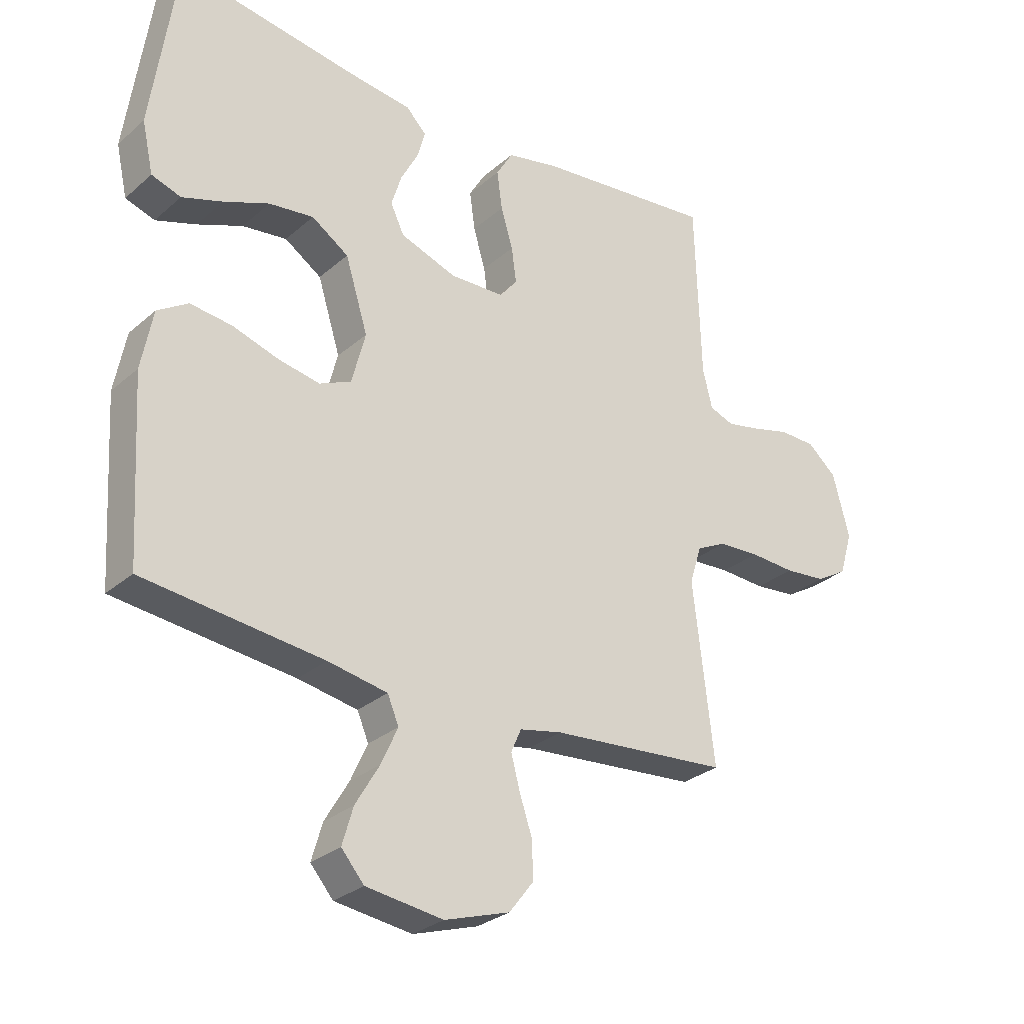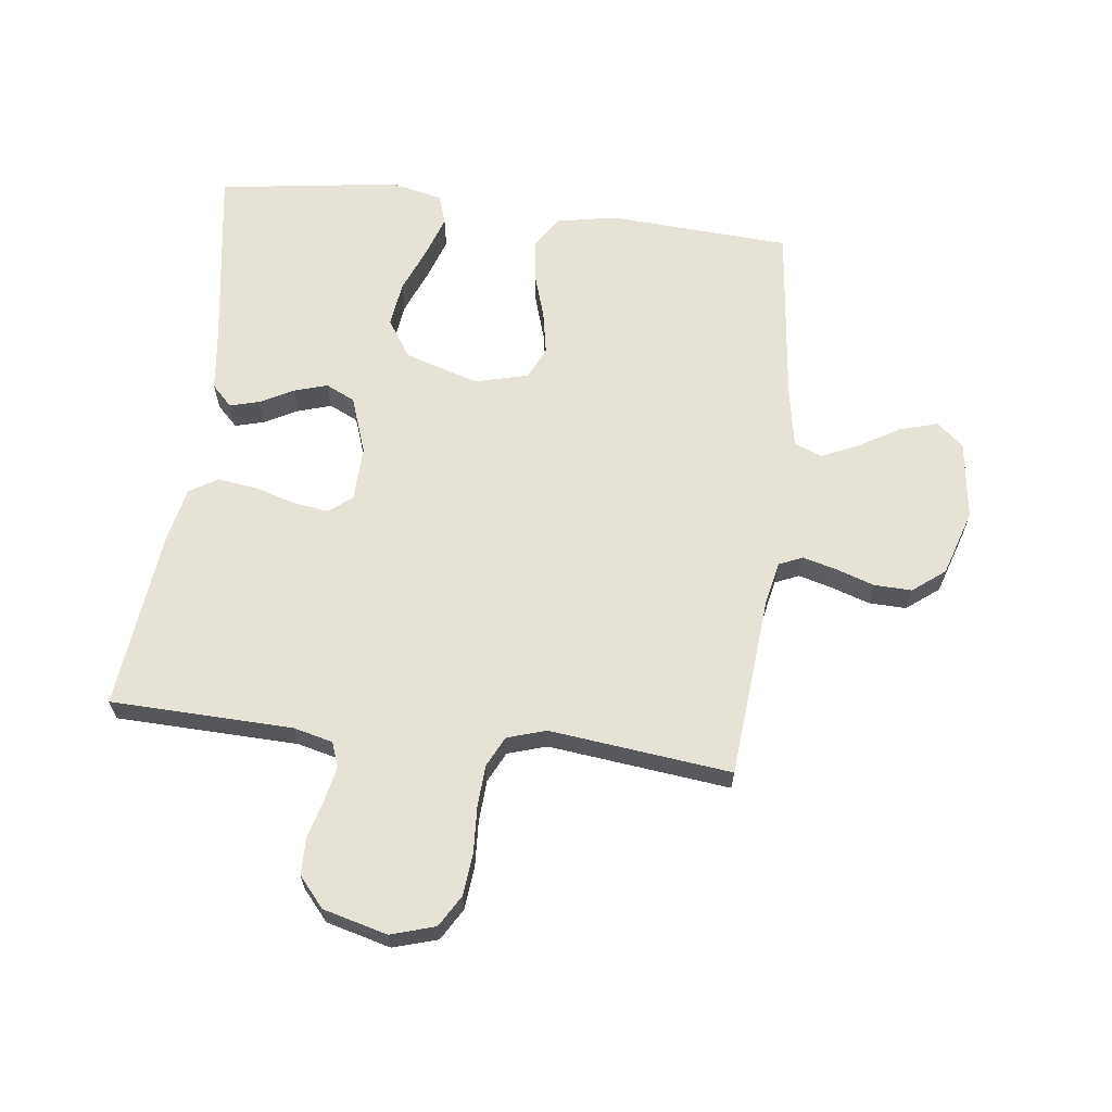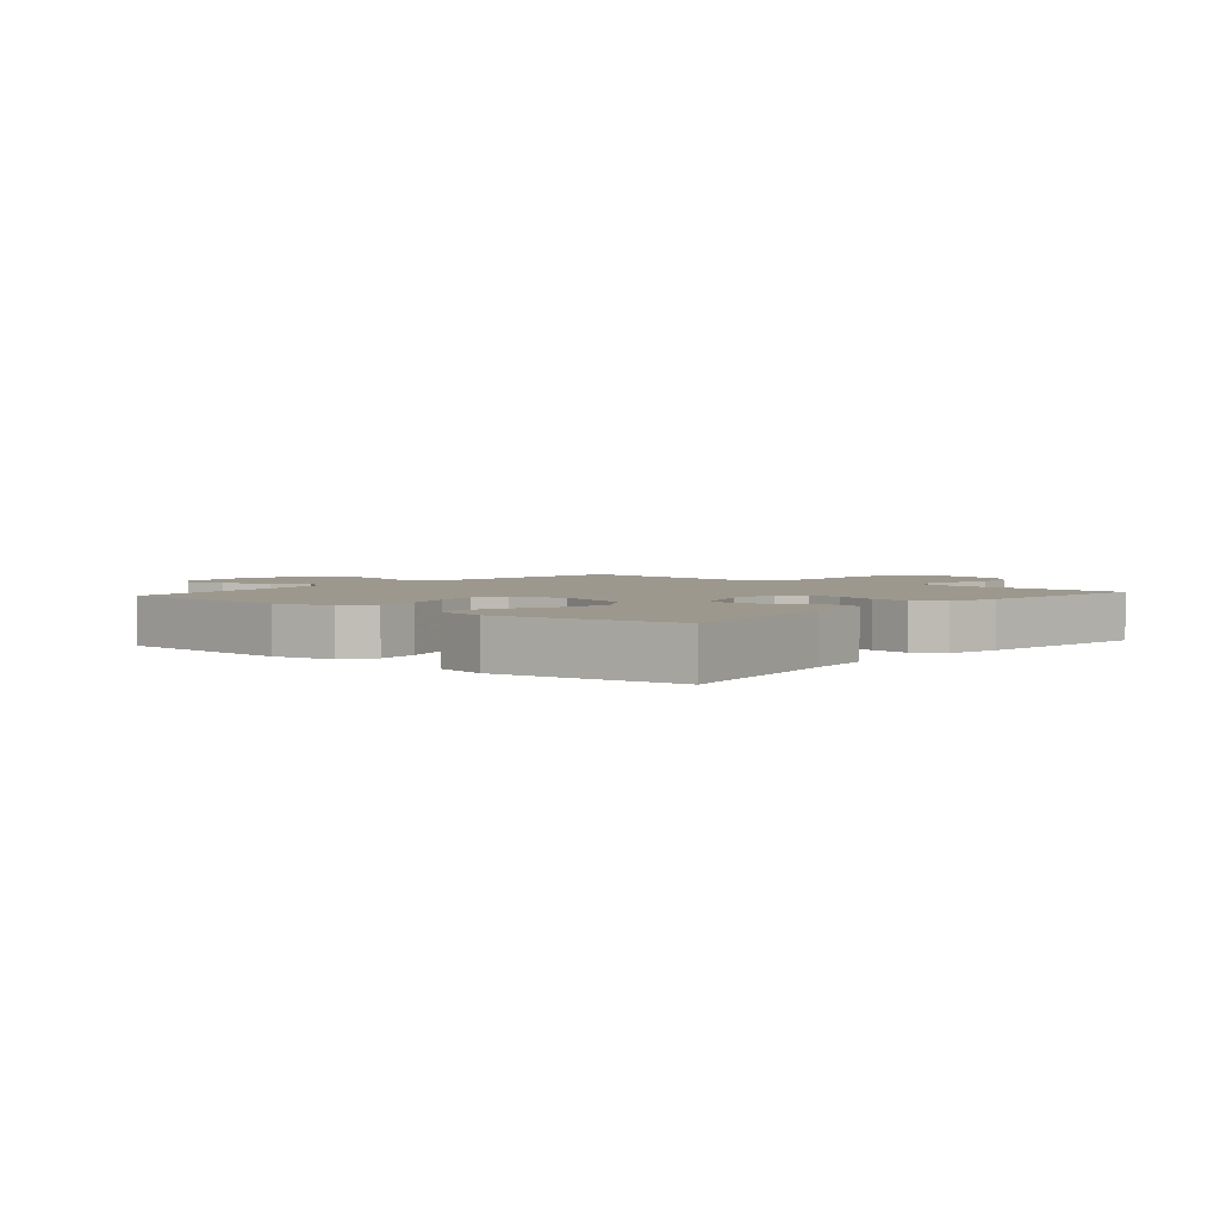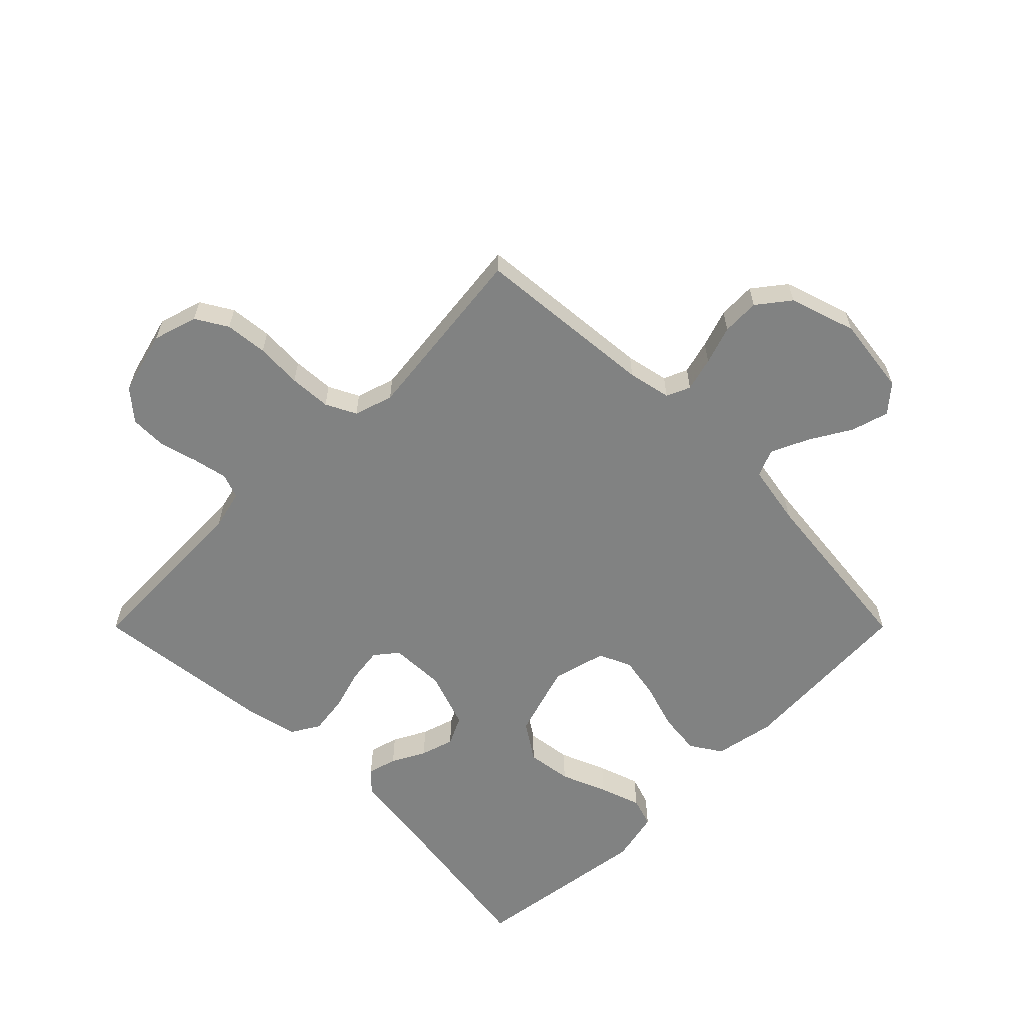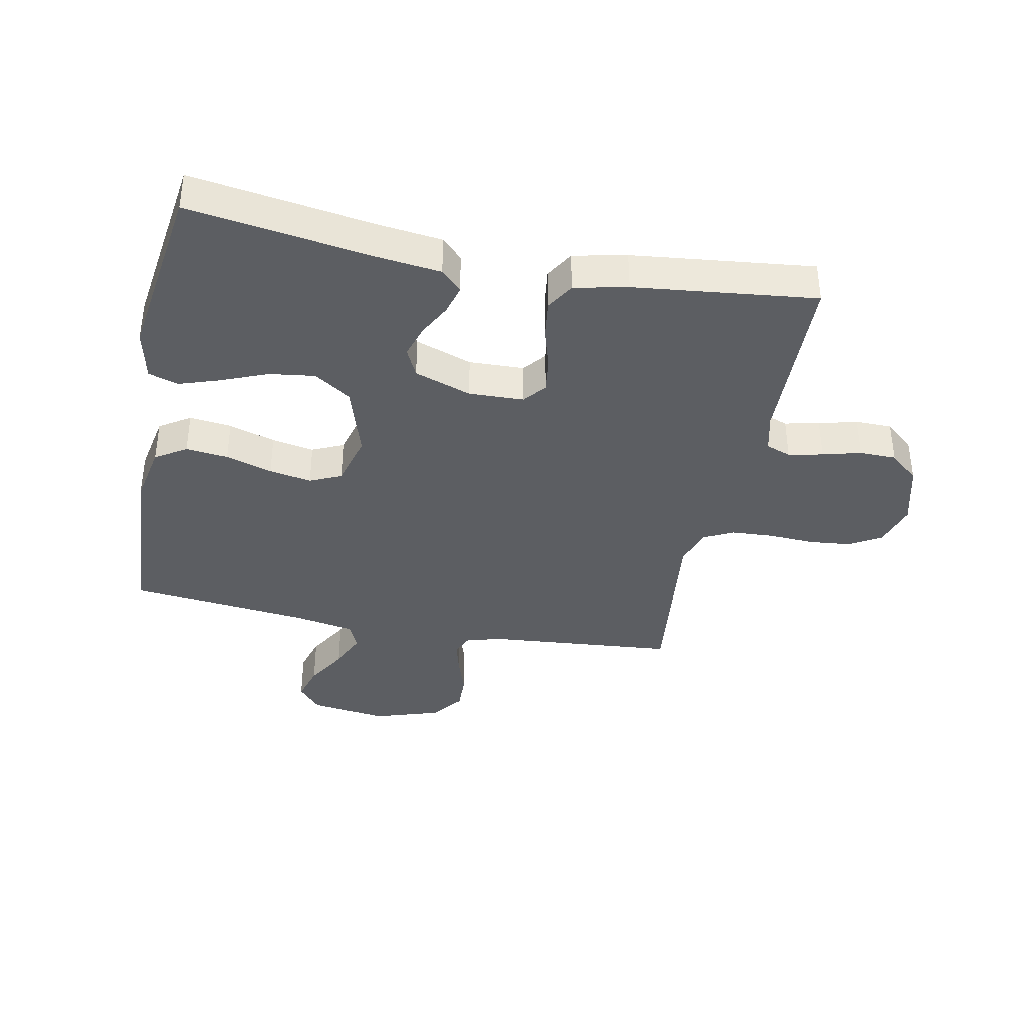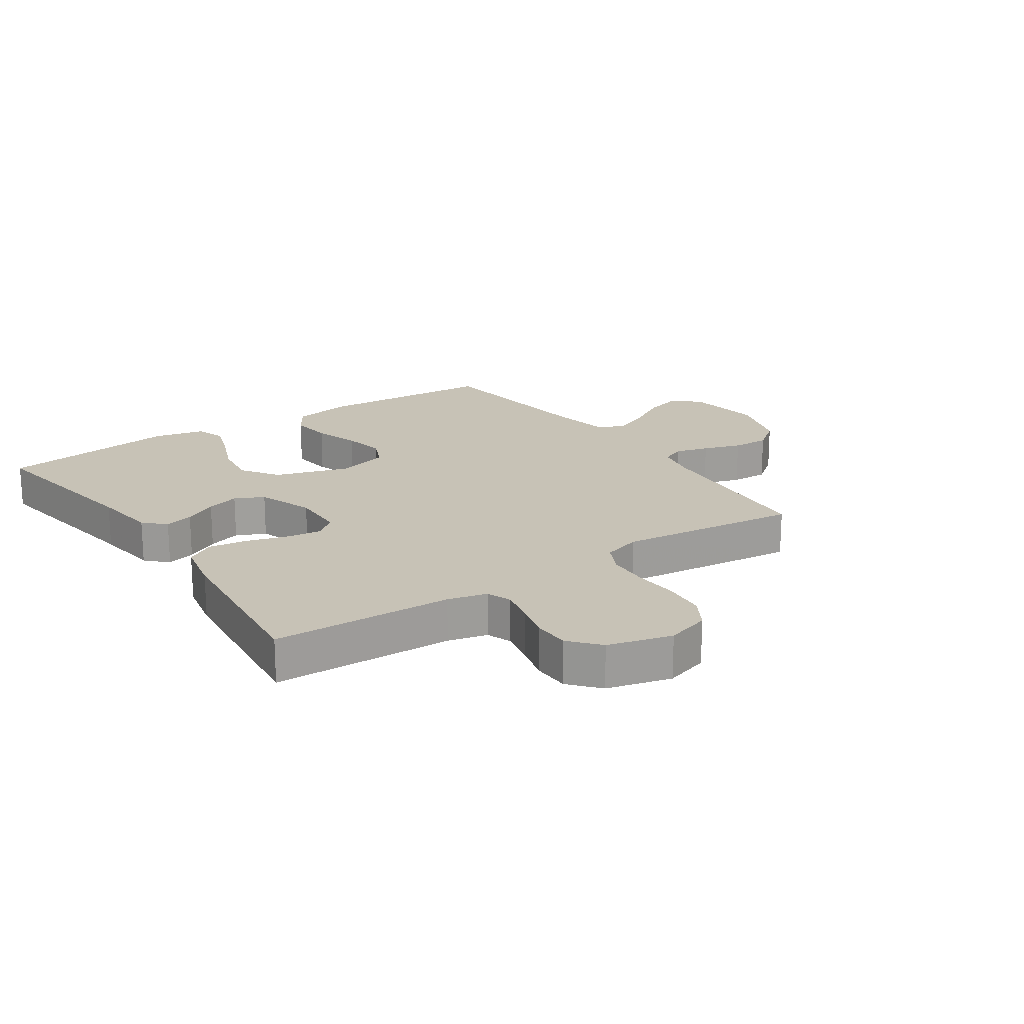
<metadata>
{"format":"obj","ext":"obj","renderer":"f3d","projection":"perspective","resolution":1024,"background":"white","views":[{"elev":-29.0,"azim":-38.4,"up":"+Z"},{"elev":64.0,"azim":96.9,"up":"+Y"},{"elev":3.1,"azim":-49.7,"up":"+Y"},{"elev":-60.6,"azim":135.0,"up":"+Y"},{"elev":-37.8,"azim":-11.3,"up":"+Y"},{"elev":19.2,"azim":55.6,"up":"+Y"}]}
</metadata>
<code>
v 0.5 0.07 0.5
v 0.509 0.07 0.2
v 0.525 0.07 0.135
v 0.566 0.07 0.12
v 0.623 0.07 0.132
v 0.686 0.07 0.149
v 0.747 0.07 0.148
v 0.796 0.07 0.106
v 0.824 0.07 0
v 0.802 0.07 -0.073
v 0.75 0.07 -0.104
v 0.68 0.07 -0.111
v 0.604 0.07 -0.107
v 0.535 0.07 -0.111
v 0.485 0.07 -0.136
v 0.465 0.07 -0.2
v 0.5 0.07 -0.5
v 0.2 0.07 -0.526
v 0.129 0.07 -0.541
v 0.112 0.07 -0.58
v 0.127 0.07 -0.636
v 0.148 0.07 -0.699
v 0.15 0.07 -0.761
v 0.109 0.07 -0.814
v 0 0.07 -0.849
v -0.129 0.07 -0.832
v -0.167 0.07 -0.788
v -0.149 0.07 -0.726
v -0.109 0.07 -0.658
v -0.081 0.07 -0.596
v -0.1 0.07 -0.551
v -0.2 0.07 -0.533
v -0.5 0.07 -0.5
v -0.518 0.07 -0.2
v -0.499 0.07 -0.1
v -0.448 0.07 -0.067
v -0.378 0.07 -0.075
v -0.301 0.07 -0.099
v -0.231 0.07 -0.112
v -0.178 0.07 -0.088
v -0.155 0.07 0
v -0.193 0.07 0.122
v -0.255 0.07 0.163
v -0.33 0.07 0.153
v -0.406 0.07 0.122
v -0.474 0.07 0.099
v -0.523 0.07 0.115
v -0.542 0.07 0.2
v -0.5 0.07 0.5
v -0.2 0.07 0.455
v -0.092 0.07 0.442
v -0.058 0.07 0.408
v -0.071 0.07 0.36
v -0.1 0.07 0.305
v -0.117 0.07 0.25
v -0.094 0.07 0.202
v 0 0.07 0.169
v 0.091 0.07 0.172
v 0.121 0.07 0.209
v 0.113 0.07 0.268
v 0.093 0.07 0.335
v 0.084 0.07 0.4
v 0.112 0.07 0.447
v 0.2 0.07 0.466
v 0.5 0 0.5
v 0.509 0 0.2
v 0.525 0 0.135
v 0.566 0 0.12
v 0.623 0 0.132
v 0.686 0 0.149
v 0.747 0 0.148
v 0.796 0 0.106
v 0.824 0 0
v 0.802 0 -0.073
v 0.75 0 -0.104
v 0.68 0 -0.111
v 0.604 0 -0.107
v 0.535 0 -0.111
v 0.485 0 -0.136
v 0.465 0 -0.2
v 0.5 0 -0.5
v 0.2 0 -0.526
v 0.129 0 -0.541
v 0.112 0 -0.58
v 0.127 0 -0.636
v 0.148 0 -0.699
v 0.15 0 -0.761
v 0.109 0 -0.814
v 0 0 -0.849
v -0.129 0 -0.832
v -0.167 0 -0.788
v -0.149 0 -0.726
v -0.109 0 -0.658
v -0.081 0 -0.596
v -0.1 0 -0.551
v -0.2 0 -0.533
v -0.5 0 -0.5
v -0.518 0 -0.2
v -0.499 0 -0.1
v -0.448 0 -0.067
v -0.378 0 -0.075
v -0.301 0 -0.099
v -0.231 0 -0.112
v -0.178 0 -0.088
v -0.155 0 0
v -0.193 0 0.122
v -0.255 0 0.163
v -0.33 0 0.153
v -0.406 0 0.122
v -0.474 0 0.099
v -0.523 0 0.115
v -0.542 0 0.2
v -0.5 0 0.5
v -0.2 0 0.455
v -0.092 0 0.442
v -0.058 0 0.408
v -0.071 0 0.36
v -0.1 0 0.305
v -0.117 0 0.25
v -0.094 0 0.202
v 0 0 0.169
v 0.091 0 0.172
v 0.121 0 0.209
v 0.113 0 0.268
v 0.093 0 0.335
v 0.084 0 0.4
v 0.112 0 0.447
v 0.2 0 0.466
f 63 64 1 2
f 60 61 62 63
f 59 60 63 2
f 58 59 2 3
f 57 58 3 4
f 51 52 53 54
f 50 51 54 55
f 49 50 55
f 48 49 55 56
f 44 45 46 47
f 44 47 48 56
f 35 36 37 38
f 35 38 39
f 32 33 34 35
f 31 32 35 39
f 30 31 39 40
f 26 27 28 29
f 26 29 30
f 25 26 30
f 21 22 23 24
f 20 21 24 25
f 16 17 18
f 15 16 18 19
f 10 11 12 13
f 10 13 14
f 9 10 14
f 8 9 14
f 5 6 7 8
f 4 5 8 14
f 57 4 14 15
f 43 44 56
f 42 43 56 57
f 41 42 57 15
f 20 25 30 40
f 19 20 40 41
f 15 19 41
f 66 65 128 127
f 127 126 125 124
f 66 127 124 123
f 67 66 123 122
f 68 67 122 121
f 118 117 116 115
f 119 118 115 114
f 119 114 113
f 120 119 113 112
f 111 110 109 108
f 120 112 111 108
f 102 101 100 99
f 103 102 99
f 99 98 97 96
f 103 99 96 95
f 104 103 95 94
f 93 92 91 90
f 94 93 90
f 94 90 89
f 88 87 86 85
f 89 88 85 84
f 82 81 80
f 83 82 80 79
f 77 76 75 74
f 78 77 74
f 78 74 73
f 78 73 72
f 72 71 70 69
f 78 72 69 68
f 79 78 68 121
f 120 108 107
f 121 120 107 106
f 79 121 106 105
f 104 94 89 84
f 105 104 84 83
f 105 83 79
f 1 65 66 2
f 2 66 67 3
f 3 67 68 4
f 4 68 69 5
f 5 69 70 6
f 6 70 71 7
f 7 71 72 8
f 8 72 73 9
f 9 73 74 10
f 10 74 75 11
f 11 75 76 12
f 12 76 77 13
f 13 77 78 14
f 14 78 79 15
f 15 79 80 16
f 16 80 81 17
f 17 81 82 18
f 18 82 83 19
f 19 83 84 20
f 20 84 85 21
f 21 85 86 22
f 22 86 87 23
f 23 87 88 24
f 24 88 89 25
f 25 89 90 26
f 26 90 91 27
f 27 91 92 28
f 28 92 93 29
f 29 93 94 30
f 30 94 95 31
f 31 95 96 32
f 32 96 97 33
f 33 97 98 34
f 34 98 99 35
f 35 99 100 36
f 36 100 101 37
f 37 101 102 38
f 38 102 103 39
f 39 103 104 40
f 40 104 105 41
f 41 105 106 42
f 42 106 107 43
f 43 107 108 44
f 44 108 109 45
f 45 109 110 46
f 46 110 111 47
f 47 111 112 48
f 48 112 113 49
f 49 113 114 50
f 50 114 115 51
f 51 115 116 52
f 52 116 117 53
f 53 117 118 54
f 54 118 119 55
f 55 119 120 56
f 56 120 121 57
f 57 121 122 58
f 58 122 123 59
f 59 123 124 60
f 60 124 125 61
f 61 125 126 62
f 62 126 127 63
f 63 127 128 64
f 64 128 65 1

</code>
